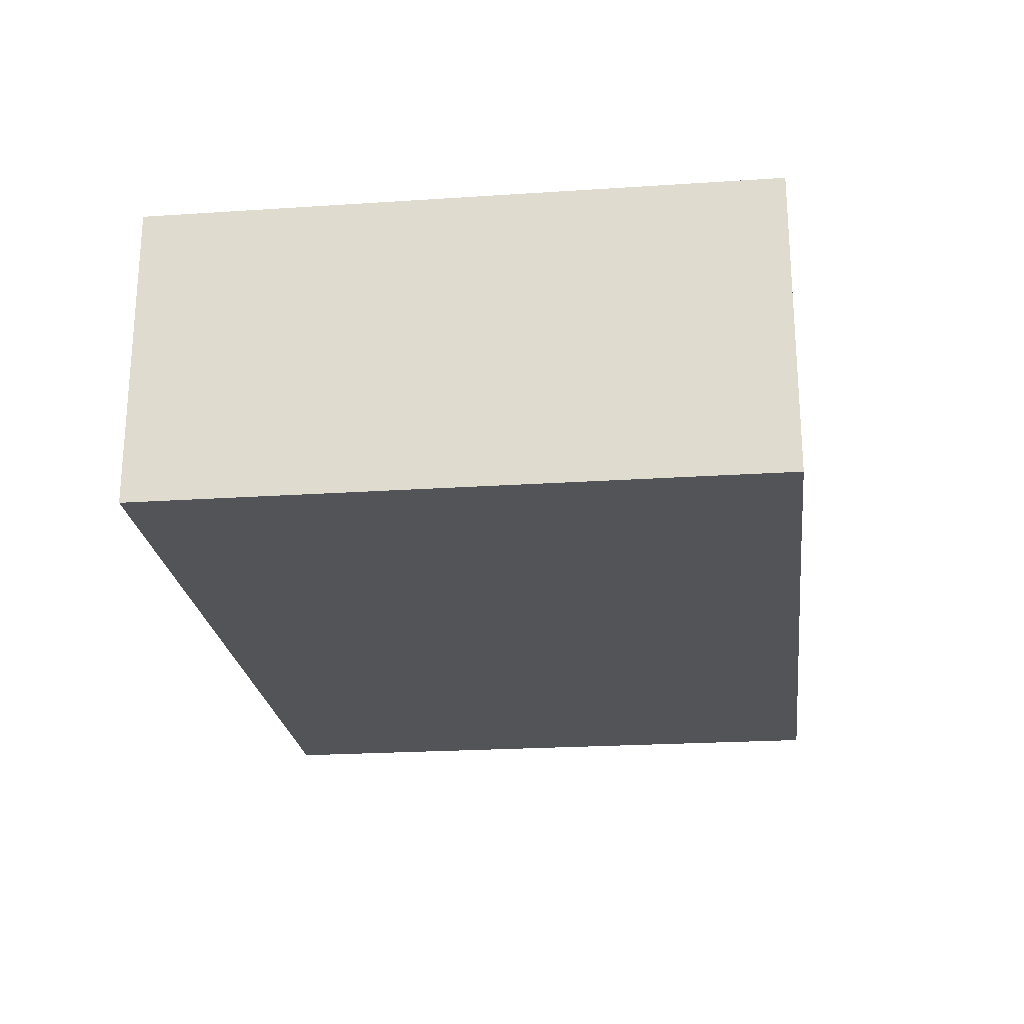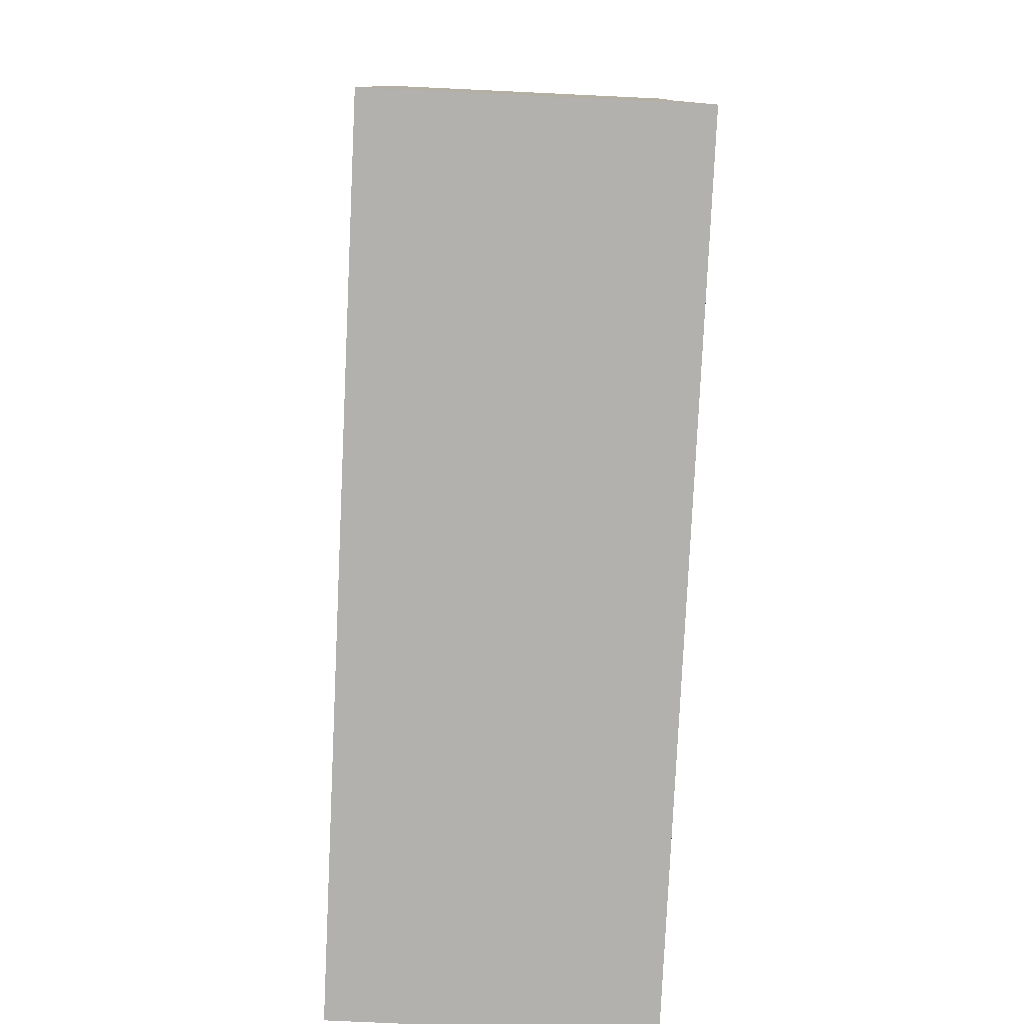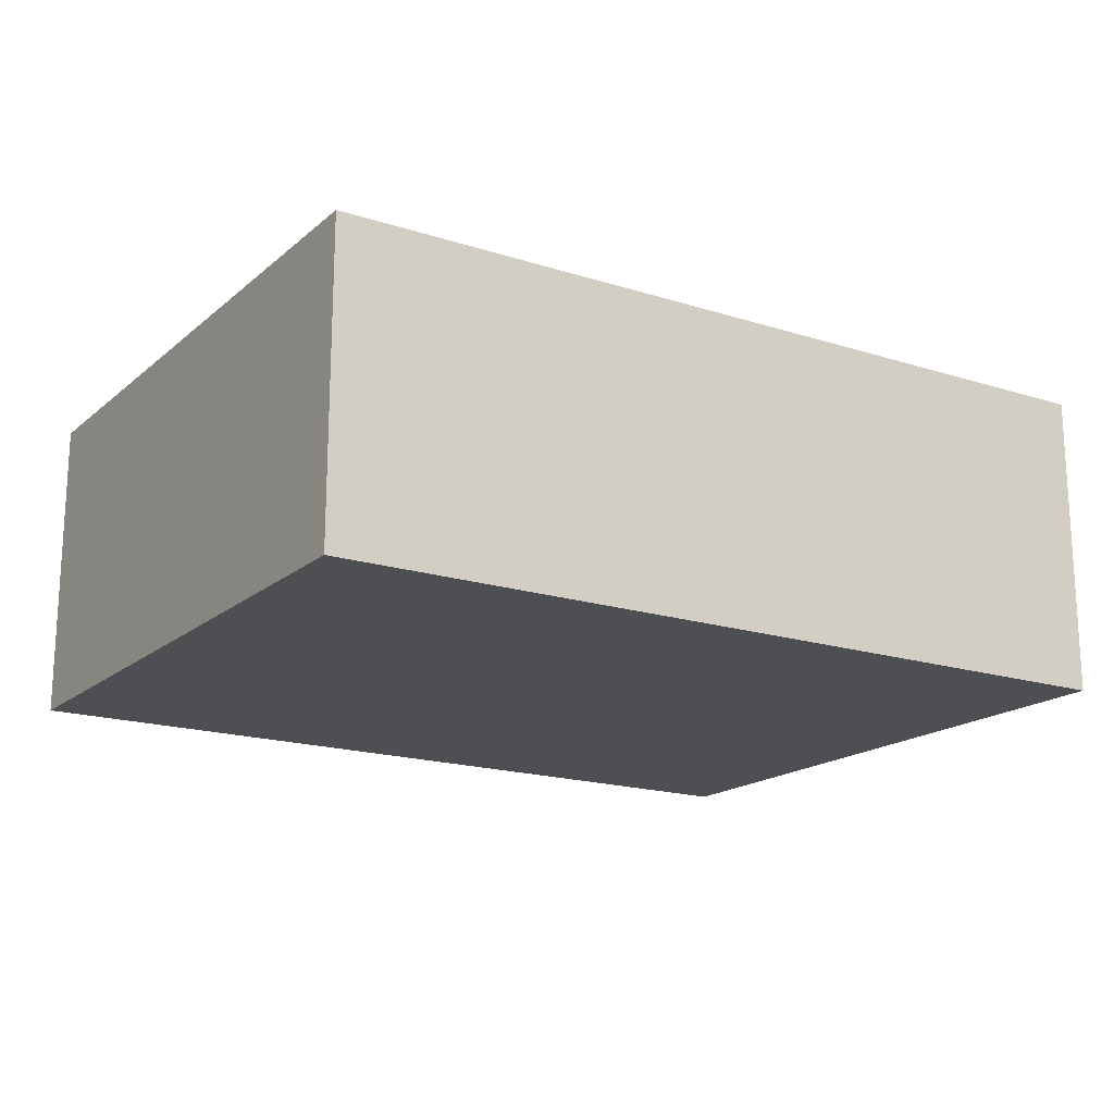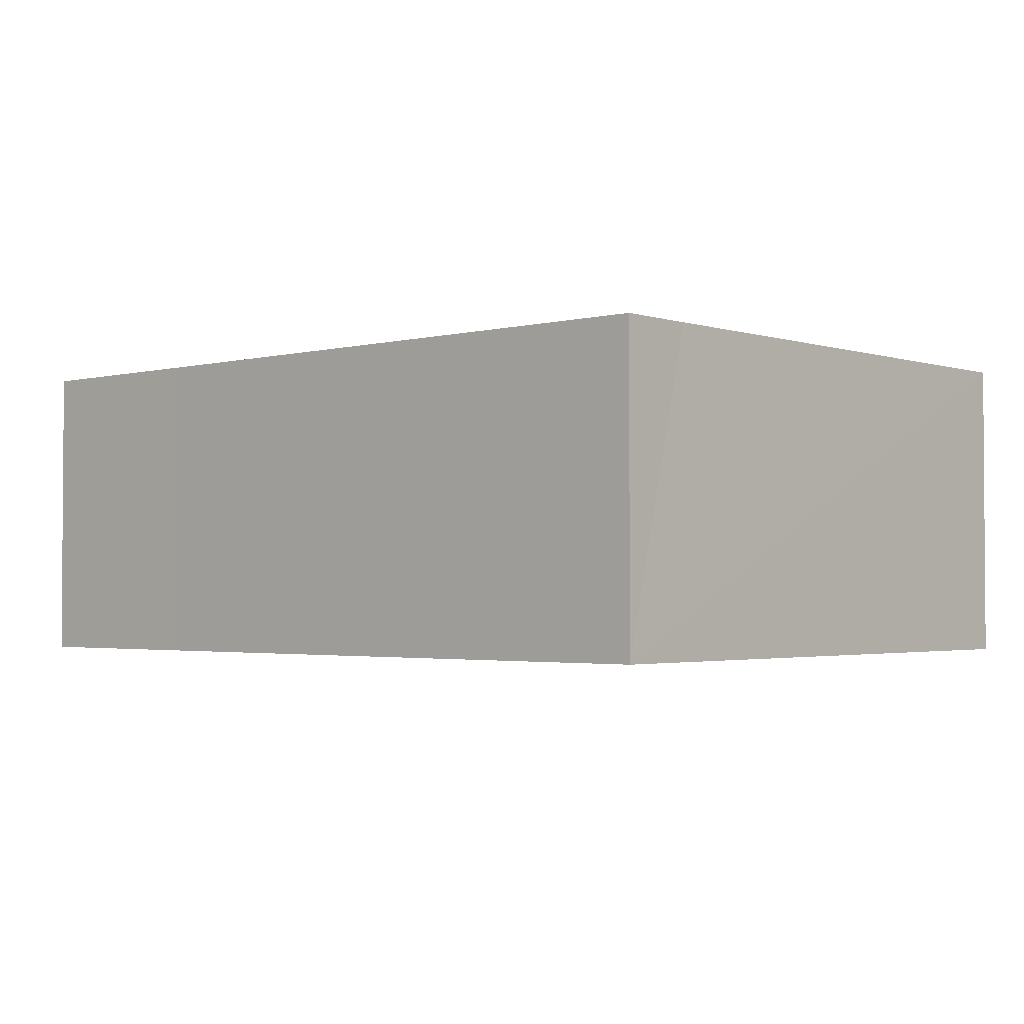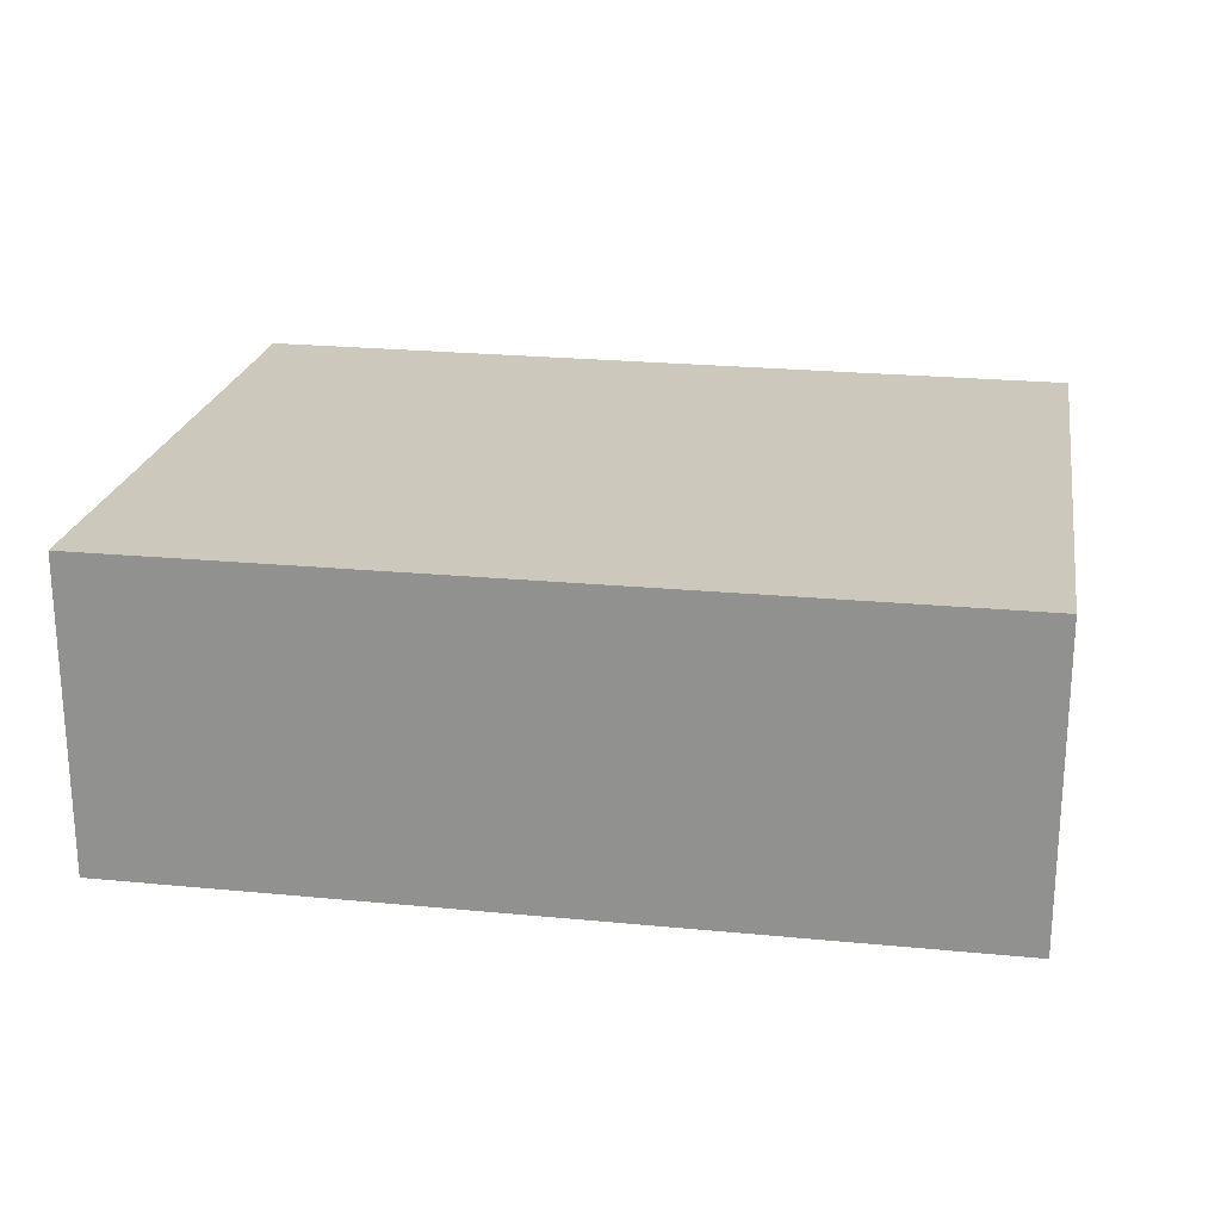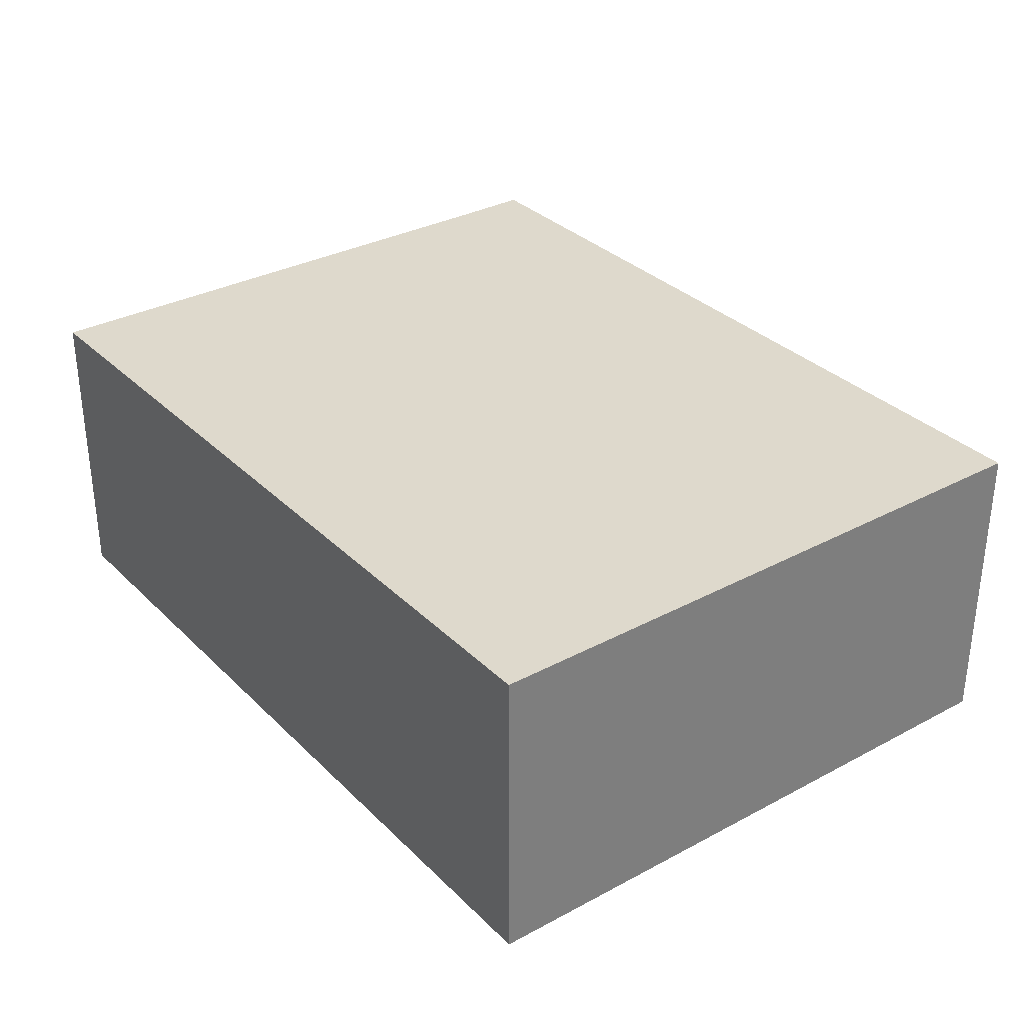
<metadata>
{"format":"obj","ext":"obj","renderer":"f3d","projection":"perspective","resolution":1024,"background":"white","views":[{"elev":-23.1,"azim":-87.8,"up":"+Y"},{"elev":-74.9,"azim":87.3,"up":"+Z"},{"elev":-17.7,"azim":-36.8,"up":"+Y"},{"elev":-2.3,"azim":37.5,"up":"+Y"},{"elev":22.2,"azim":-174.7,"up":"+Y"},{"elev":32.1,"azim":-131.1,"up":"+Y"}]}
</metadata>
<code>
v  0.481 3.19 -6.504
v  9.116 3.19 -5.062
v  9.174 3.19 -5.859
v  8.756 3.19 -0.1
v  8.717 3.19 0.548
v  8.706 3.19 0.737
v  2.159 3.19 0.178
v  0.011 3.19 -0.145
v  0 3.19 1.953e-16
v  8.706 -4.513e-17 0.737
v  9.174 3.588e-16 -5.859
v  8.717 -3.356e-17 0.548
v  8.756 6.123e-18 -0.1
v  9.116 3.1e-16 -5.062
v  0.481 3.983e-16 -6.504
v  0.011 8.879e-18 -0.145
v  0 0 0
v  2.159 -1.09e-17 0.178
g defaultobject
f 1 2 3
f 2 1 4
f 4 1 5
f 5 1 6
f 6 1 7
f 7 1 8
f 7 8 9
f 10 5 6
f 5 10 4
f 4 10 2
f 2 10 3
f 3 10 11
f 11 10 12
f 11 12 13
f 11 13 14
f 11 1 3
f 1 11 15
f 15 8 1
f 8 15 16
f 8 16 9
f 9 16 17
f 7 10 6
f 10 7 18
f 18 7 9
f 18 9 17
f 11 16 15
f 16 11 14
f 16 14 13
f 16 13 12
f 16 12 17
f 17 12 18
f 18 12 10

</code>
